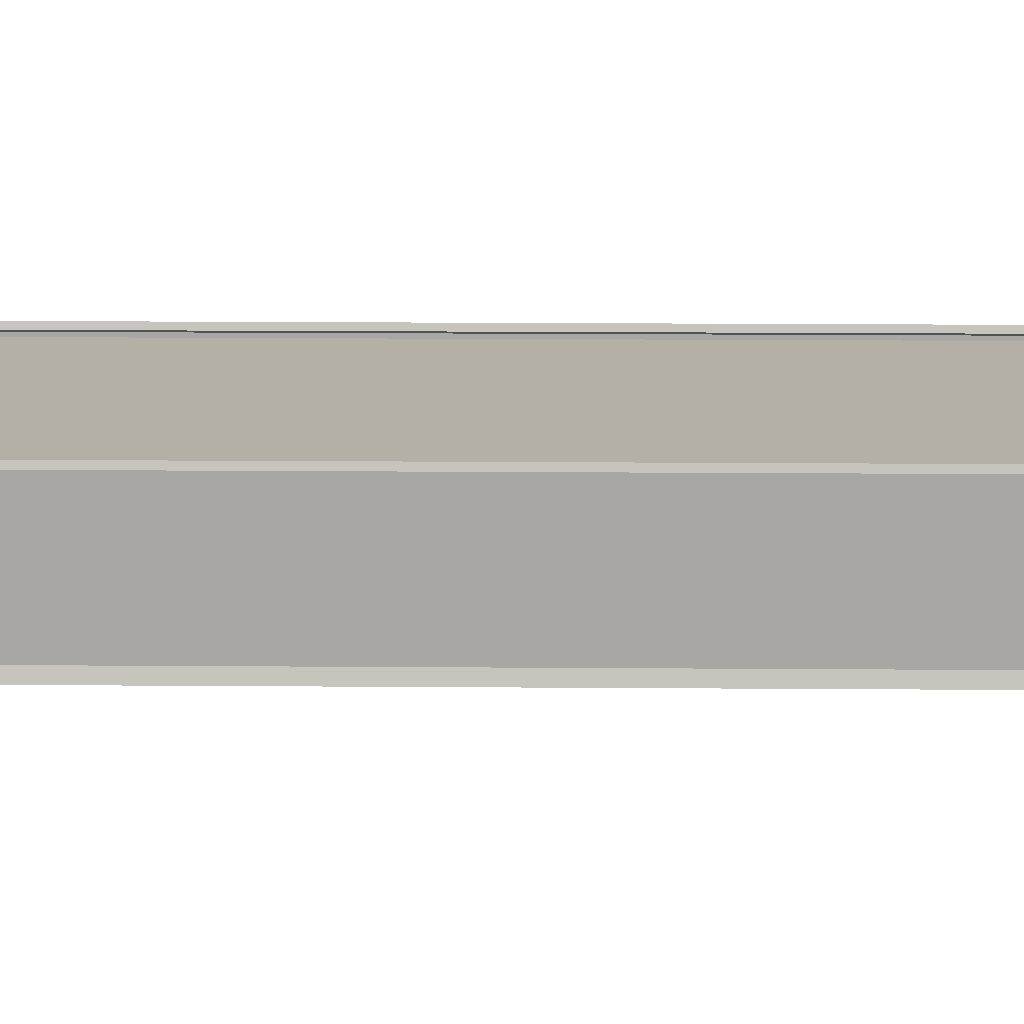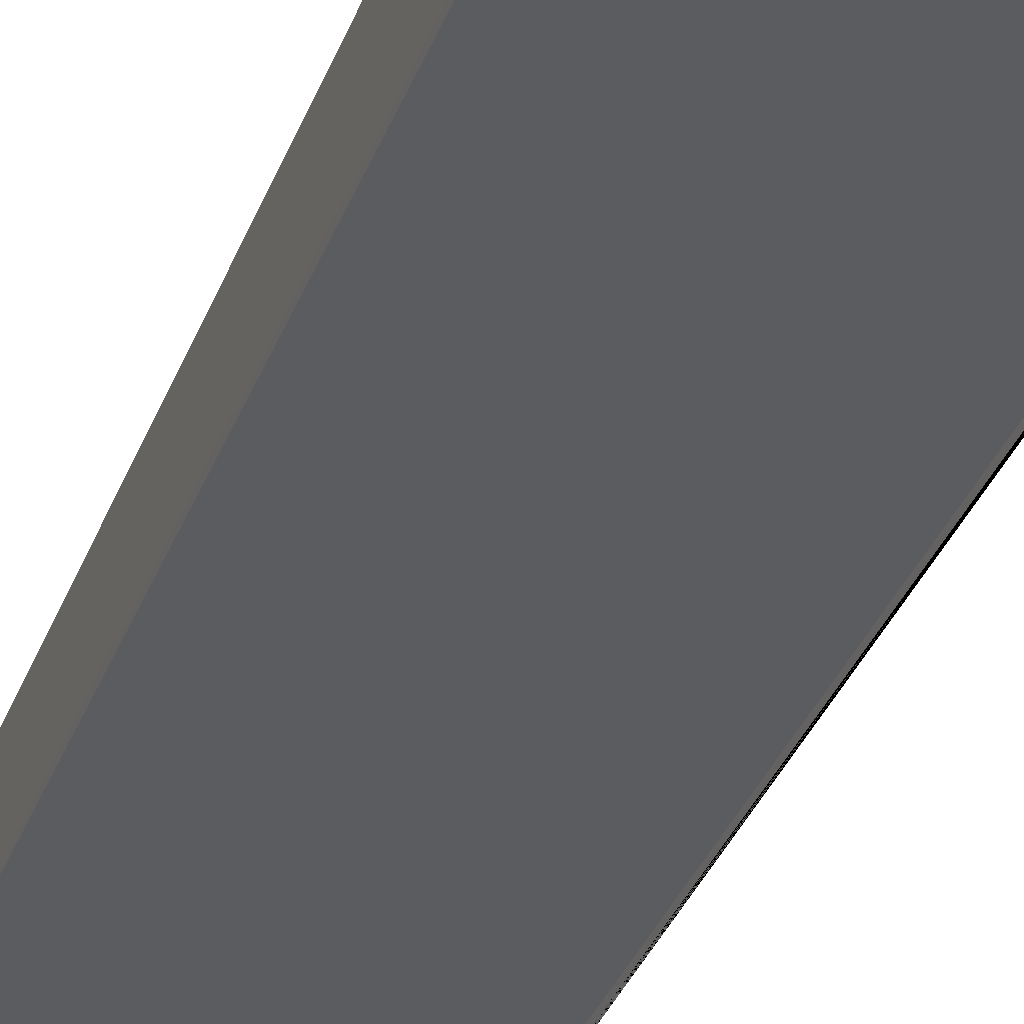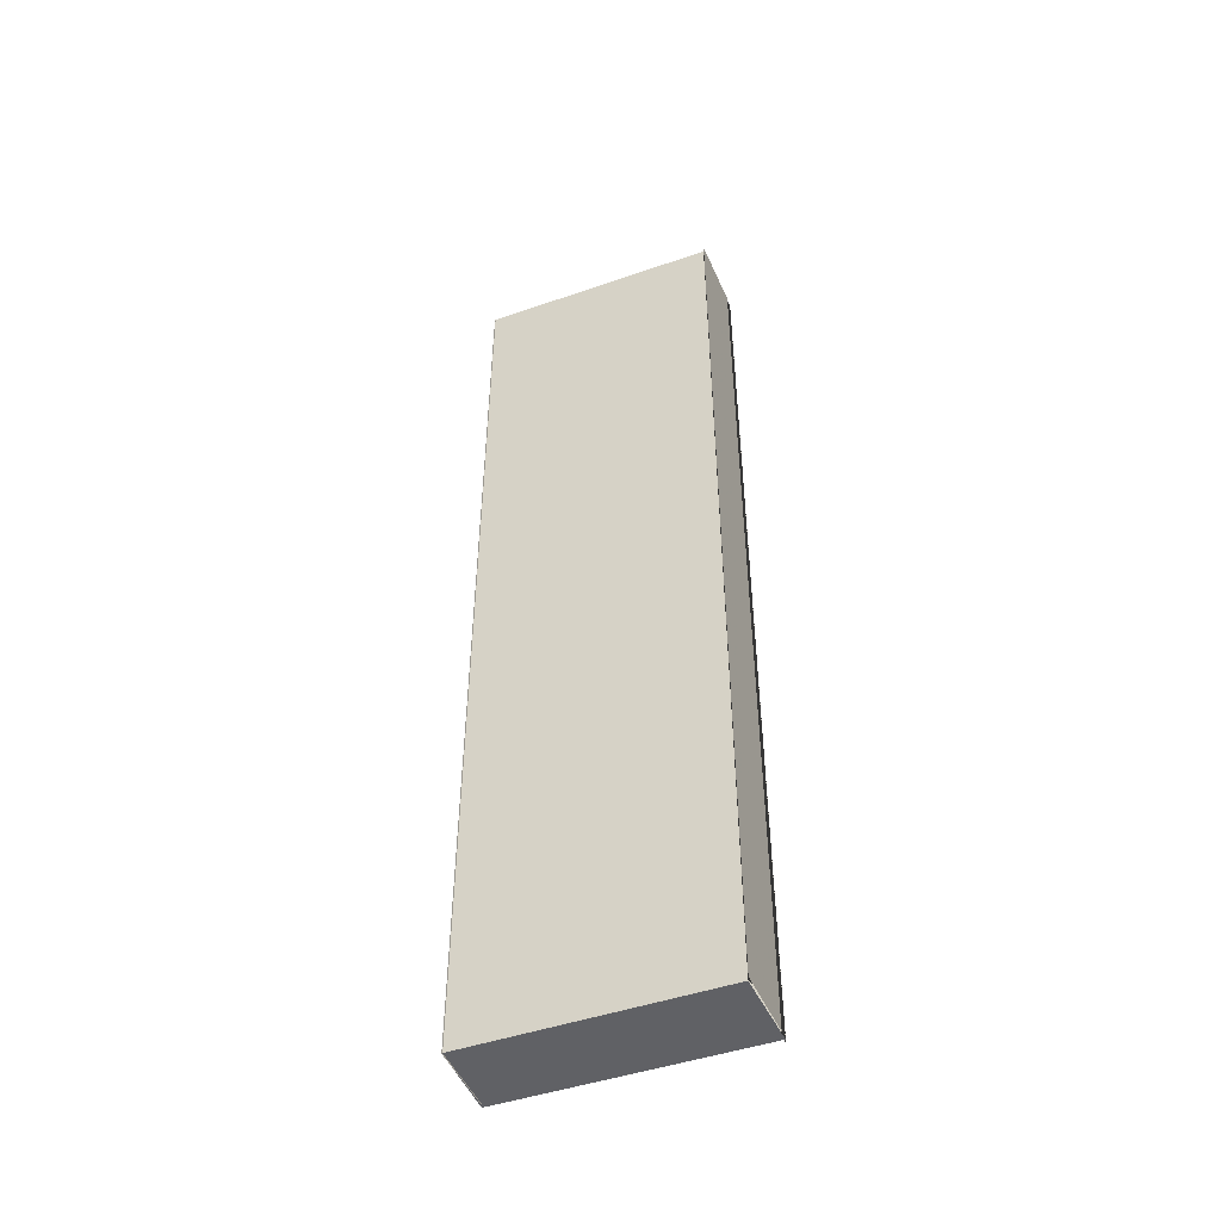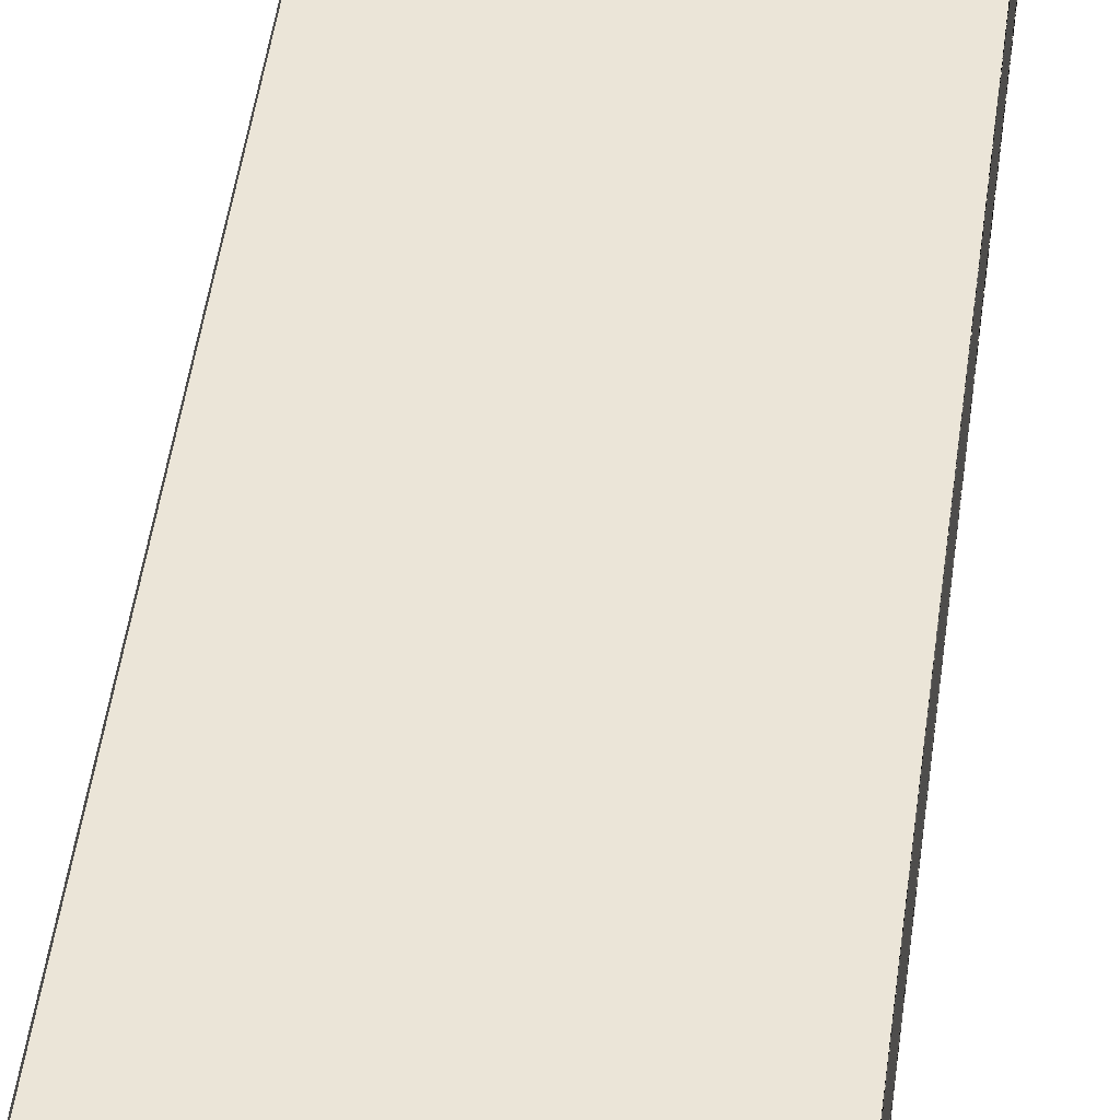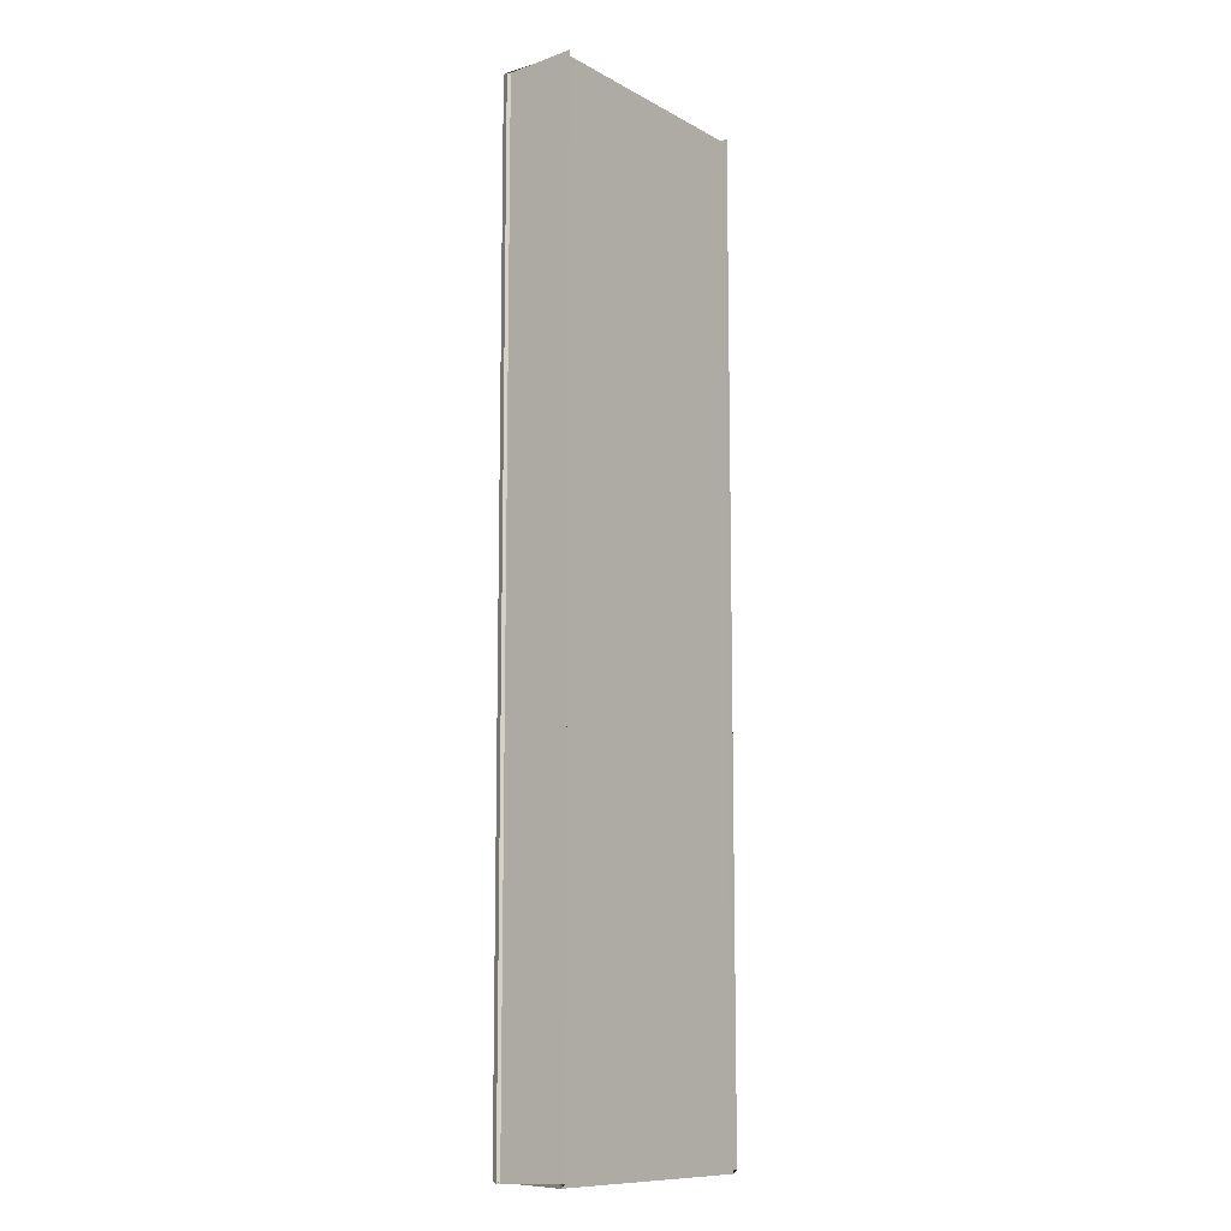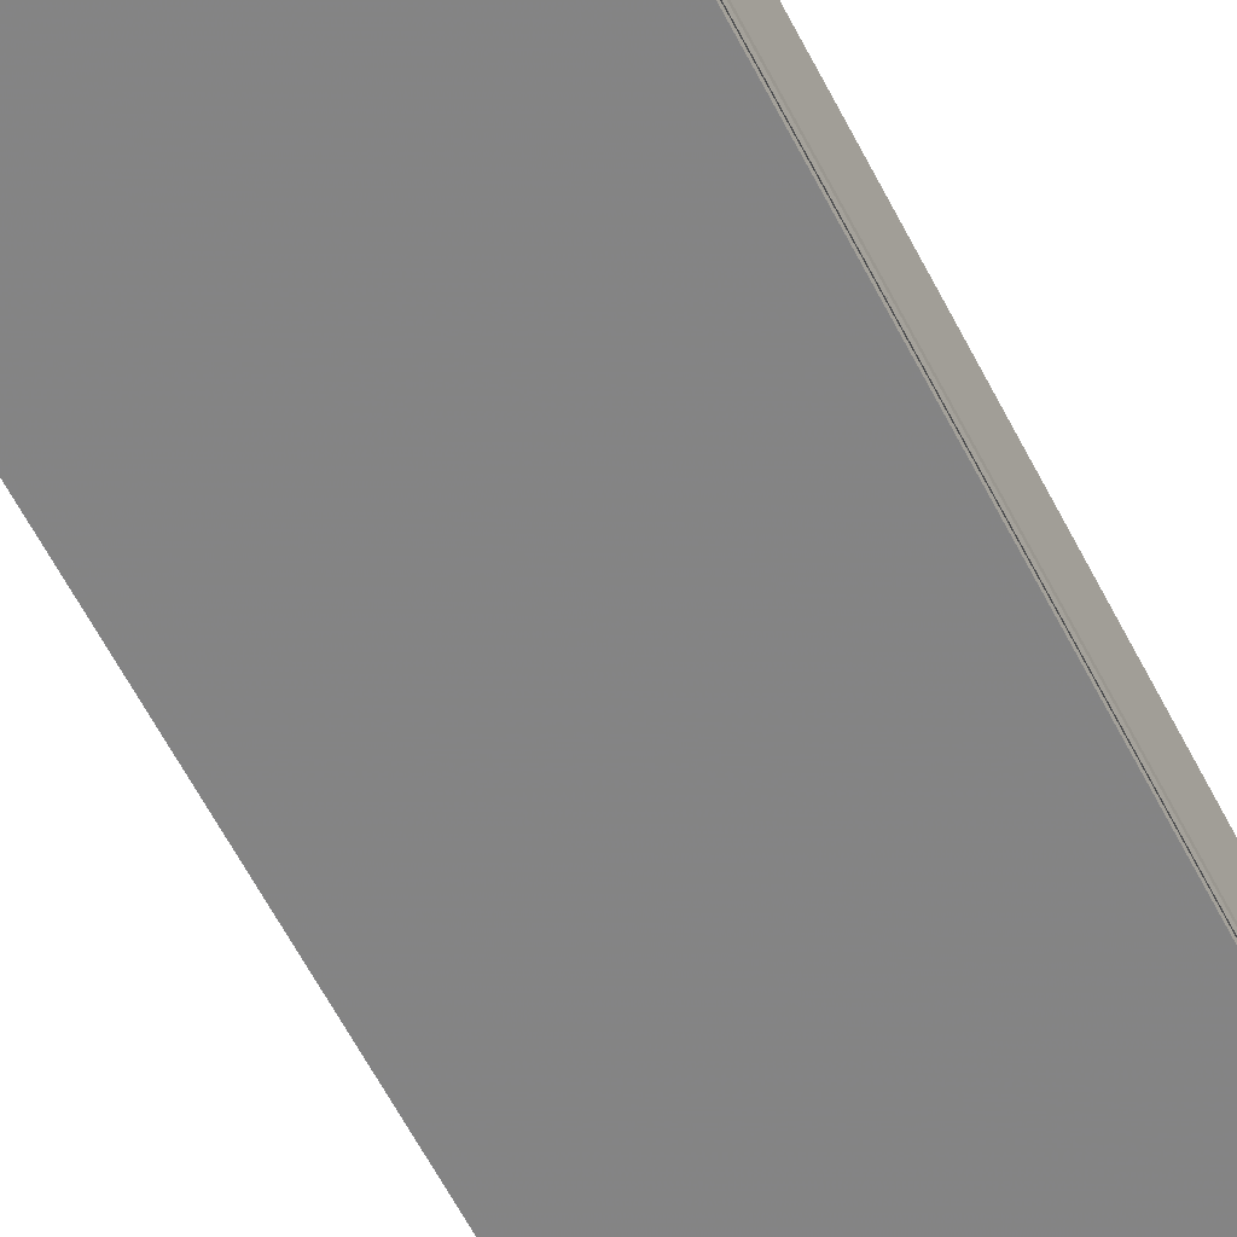
<metadata>
{"format":"obj","ext":"obj","renderer":"f3d","projection":"perspective","resolution":1024,"background":"white","views":[{"elev":12.5,"azim":-88.8,"up":"+Z"},{"elev":-34.0,"azim":-18.7,"up":"+Z"},{"elev":-48.9,"azim":23.0,"up":"+Y"},{"elev":45.5,"azim":7.2,"up":"+Z"},{"elev":-10.7,"azim":-51.9,"up":"+Y"},{"elev":-61.9,"azim":27.4,"up":"+Z"}]}
</metadata>
<code>
o 10018
v 2228 1901 11.8
v 2228 1901 11.8
v 2228 1902 11.8
v 2228 1901 11.8
v 2228 1902 11.8
v 2228 1901 11.8
v 2228 1902 11.8
v 2228 1901 11.8
v 2228 1901 11.8
v 2228 1902 11.8
v 2228 1902 11.8
v 2228 1901 11.8
v 2228 1902 11.8
v 2228 1902 11.8
v 2228 1902 11.8
v 2228 1902 11.8
v 2228 1902 11.8
v 2228 1901 11.8
v 2228 1902 11.8
v 2228 1902 11.8
v 2228 1901 11.8
v 2228 1902 11.8
v 2228 1901 11.8
v 2228 1902 11.8
v 2228 1902 11.8
v 2228 1901 11.8
v 2228 1902 11.8
v 2228 1902 11.8
v 2228 1901 11.8
v 2228 1901 11.8
v 2228 1901 11.8
v 2228 1901 11.8
v 2228 1901 11.8
v 2228 1902 11.8
v 2228 1901 11.8
v 2228 1902 11.8
v 2228 1901 11.8
v 2228 1901 11.8
v 2228 1902 11.8
v 2228 1901 11.8
v 2228 1902 11.8
v 2228 1902 11.8
v 2228 1901 11.8
v 2228 1902 11.8
v 2228 1901 11.8
v 2228 1901 11.8
v 2228 1901 11.8
v 2228 1901 11.8
v 2228 1902 11.8
v 2228 1901 11.8
v 2228 1902 11.8
v 2228 1901 11.8
v 2228 1901 11.8
v 2228 1901 11.8
v 2228 1902 11.8
v 2228 1901 11.8
v 2228 1902 11.8
v 2228 1902 11.8
v 2228 1902 11.8
v 2228 1902 11.8
v 2228 1901 11.8
v 2228 1902 11.8
v 2228 1901 11.8
v 2228 1902 11.8
v 2228 1901 11.8
v 2228 1901 11.8
v 2228 1901 11.8
v 2228 1902 11.8
v 2228 1902 11.8
v 2228 1902 11.8
v 2228 1902 11.8
v 2228 1902 11.8
v 2228 1901 11.8
v 2228 1902 11.8
v 2228 1901 11.8
v 2228 1901 11.8
v 2228 1901 11.8
v 2228 1902 11.8
v 2228 1902 11.8
v 2228 1902 11.8
v 2228 1901 11.8
v 2228 1902 11.8
v 2228 1901 11.8
v 2228 1902 11.8
v 2228 1902 11.8
v 2228 1901 11.8
f 1 2 3
f 4 1 3
f 2 5 3
f 2 6 5
f 6 7 5
f 6 8 7
f 9 3 10
f 10 11 9
f 11 12 4
f 11 13 12
f 14 15 13
f 16 14 17
f 18 16 7
f 18 19 20
f 21 18 22
f 21 23 22
f 23 24 20
f 23 24 25
f 26 23 27
f 28 29 12
f 29 30 31
f 28 32 33
f 34 28 35
f 34 36 35
f 36 37 33
f 36 37 38
f 39 36 40
f 41 42 43
f 41 44 43
f 44 45 46
f 42 47 46
f 42 47 48
f 49 50 48
f 51 42 52
f 51 49 52
f 53 54 55
f 53 56 55
f 56 57 58
f 54 59 58
f 54 59 60
f 61 62 60
f 63 54 64
f 63 61 64
f 65 66 67
f 68 69 70
f 71 72 69
f 73 74 71
f 75 74 73
f 76 73 71
f 77 76 78
f 76 79 80
f 81 82 74
f 82 81 83
f 84 85 86

</code>
